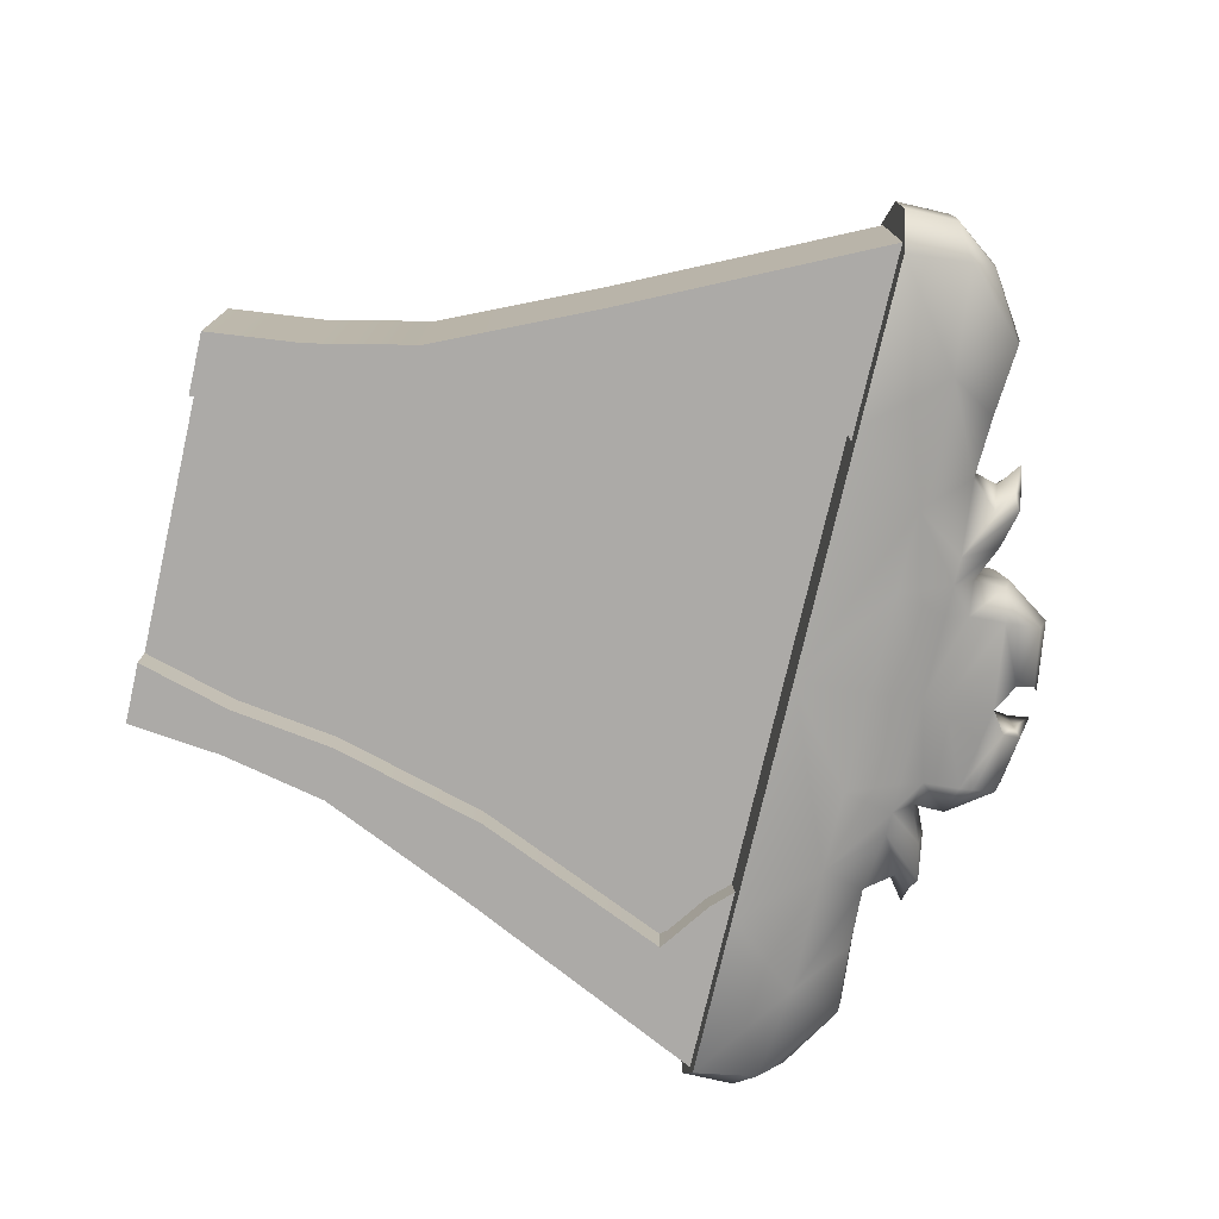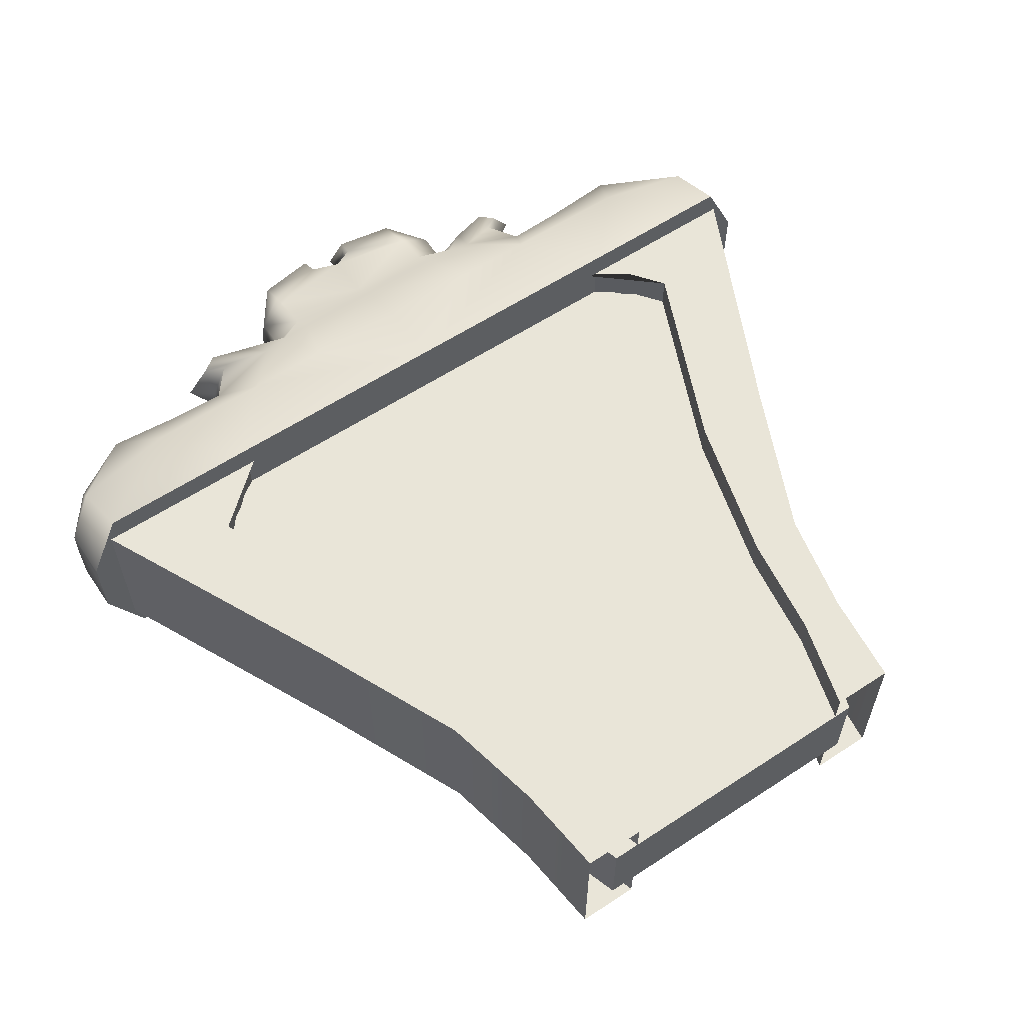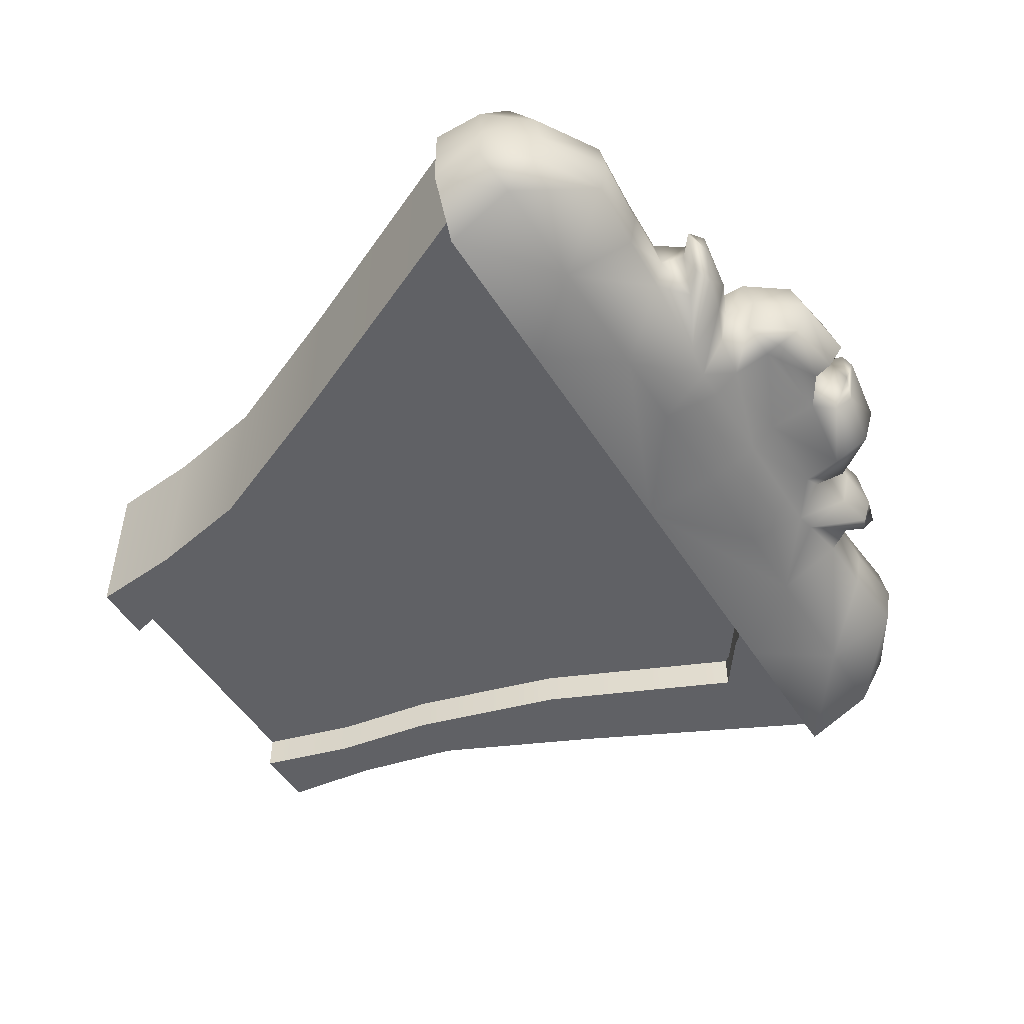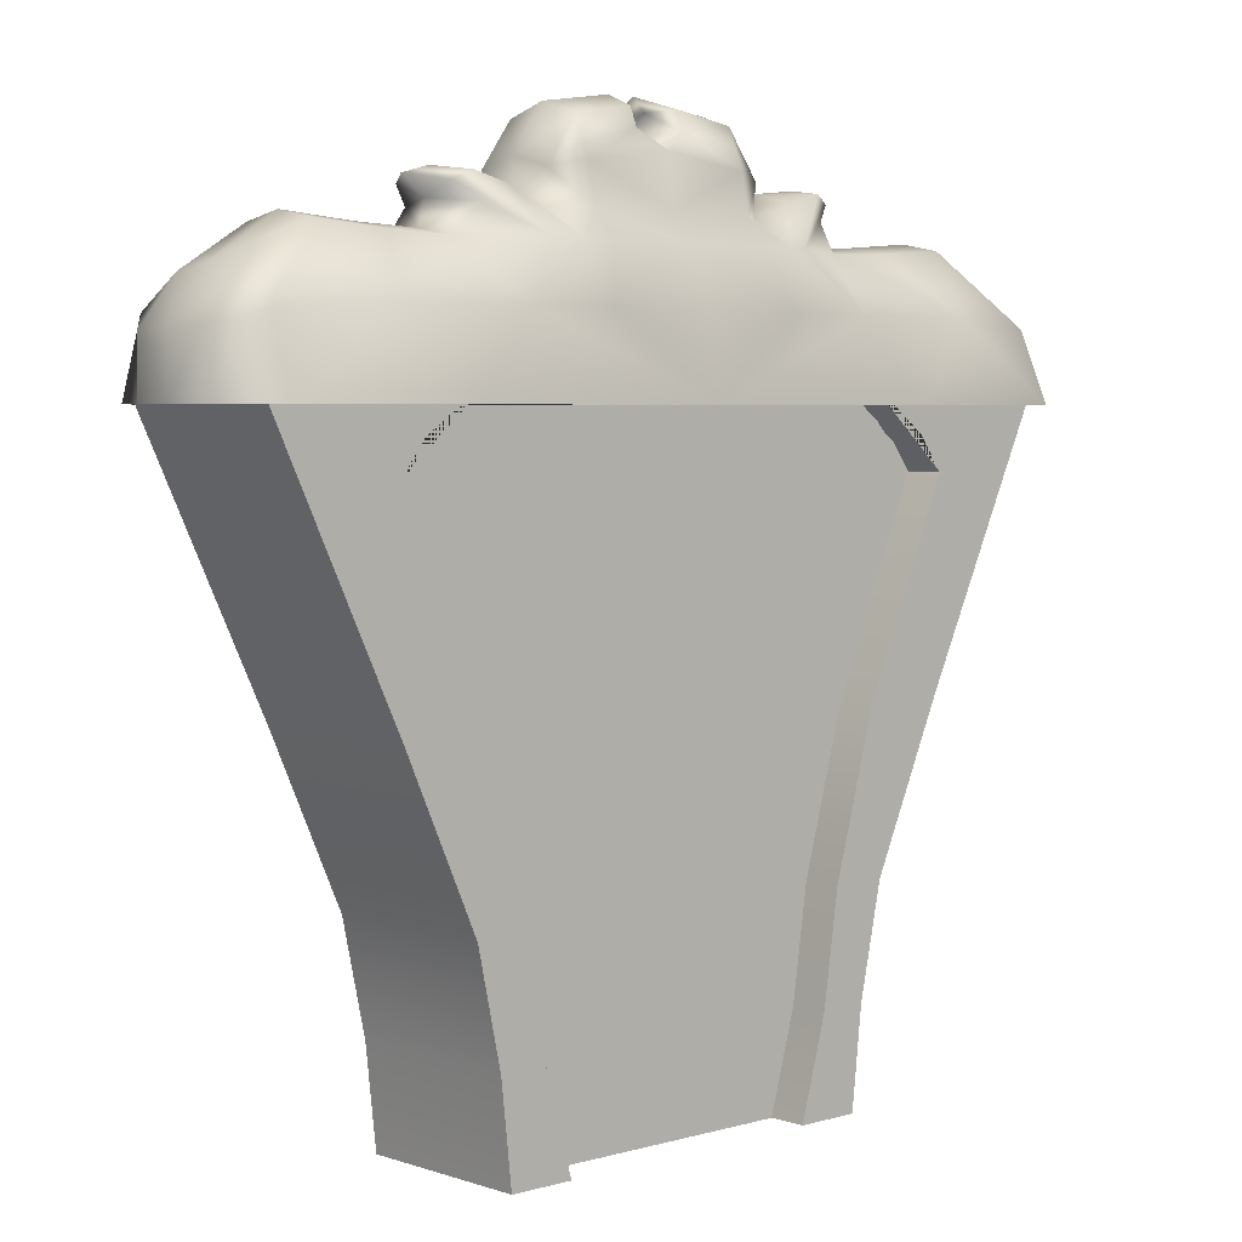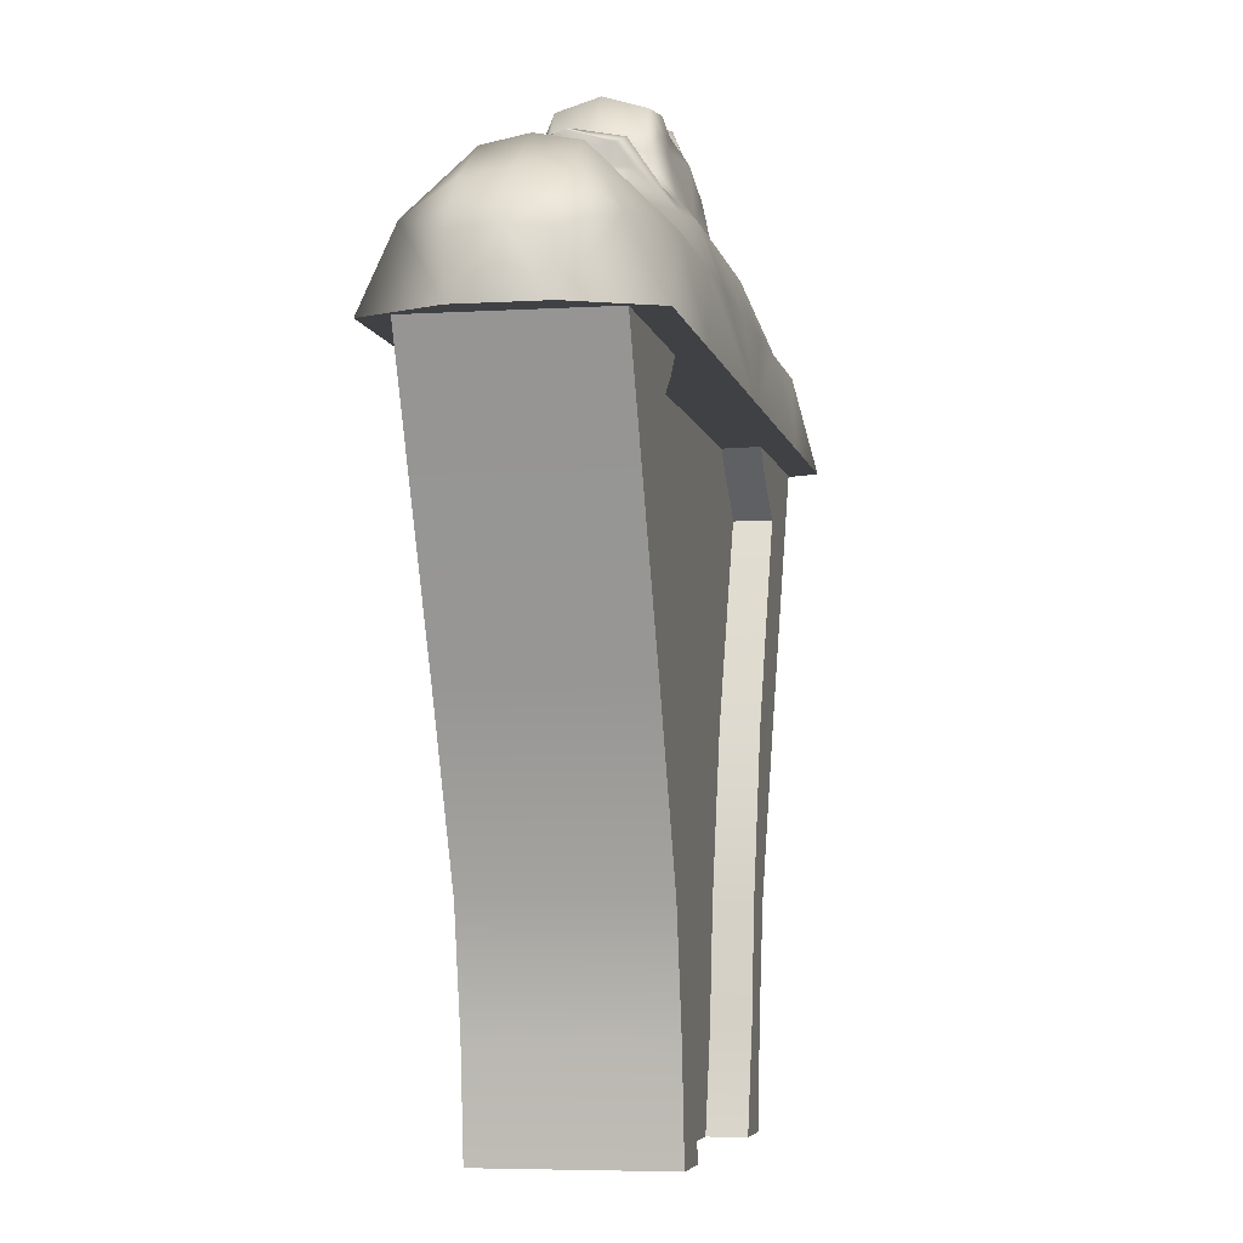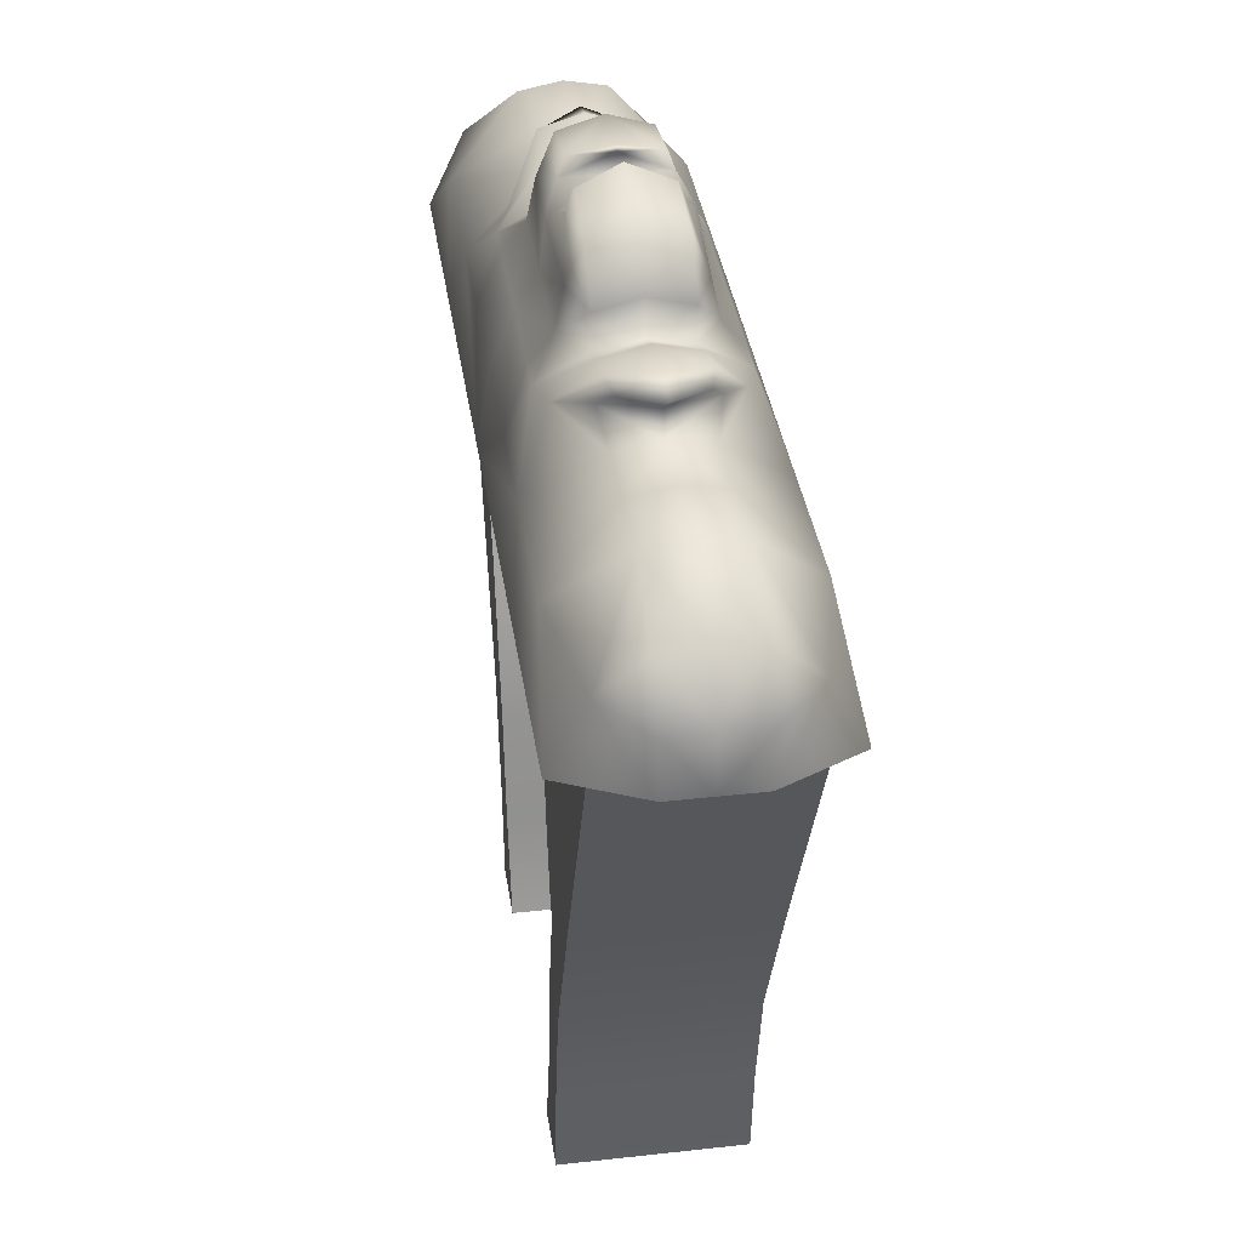
<metadata>
{"format":"obj","ext":"obj","renderer":"f3d","projection":"perspective","resolution":1024,"background":"white","views":[{"elev":-76.0,"azim":77.0,"up":"+Z"},{"elev":59.7,"azim":-33.9,"up":"+Z"},{"elev":-50.2,"azim":121.2,"up":"+Z"},{"elev":4.1,"azim":-42.8,"up":"+Y"},{"elev":-5.4,"azim":100.8,"up":"+Y"},{"elev":36.4,"azim":-98.3,"up":"+Y"}]}
</metadata>
<code>
g default
v -49.18 0 14.93
v 46.82 0 14.93
v -112.1 189.3 14.93
v 112.1 189.3 14.93
v -112.1 189.3 -14.93
v 112.1 189.3 -14.93
v -49.18 0 -14.93
v 46.82 0 -14.93
v -130.3 190.4 26.31
v -60.06 0 26.31
v -63.32 29.45 26.31
v -70.43 62.43 26.31
v -92.23 110.8 26.31
v -60.06 0 -26.31
v -63.32 29.45 -26.31
v -48.97 29.18 -26.31
v -40.85 0 -26.31
v -53.74 62.06 -26.31
v -70.43 62.43 -26.31
v -62.21 198.3 -26.31
v -130.3 190.4 -26.31
v -67 110.1 -26.31
v -92.23 110.8 -26.31
v -77.24 182.8 -26.31
v -93.52 171.2 -26.31
v -62.21 198.3 26.31
v -40.85 0 26.31
v -48.97 29.18 26.31
v -53.74 62.06 26.31
v -67 110.1 26.31
v -93.52 171.2 26.31
v -85.52 181.7 26.31
v 130.3 190.4 26.31
v 60.06 0 26.31
v 63.32 29.45 26.31
v 70.43 62.43 26.31
v 92.23 110.8 26.31
v 60.06 0 -26.31
v 63.32 29.45 -26.31
v 48.97 29.18 -26.31
v 40.85 0 -26.31
v 53.74 62.06 -26.31
v 70.43 62.43 -26.31
v 62.21 198.3 -26.31
v 130.3 190.4 -26.31
v 67 110.1 -26.31
v 92.23 110.8 -26.31
v 77.24 182.8 -26.31
v 93.52 171.2 -26.31
v 62.21 198.3 26.31
v 40.85 0 26.31
v 48.97 29.18 26.31
v 53.74 62.06 26.31
v 67 110.1 26.31
v 93.52 171.2 26.31
v 85.52 181.7 26.31
v -4.29 267.6 0
v -8.177 263.8 12.17
v -26.59 264.5 0
v -26.59 260.8 12.17
v -36.28 250.4 0
v -36.28 247.3 12.17
v -36.02 239.9 0
v -36.02 237.3 12.17
v -47.81 245.1 0
v -47.81 242.3 12.17
v -63 246.7 0
v -59.37 245.1 12.64
v -71.42 244.3 0
v -64.51 242.6 10.69
v -64.09 238.8 0
v -58.72 237.5 14.39
v -66.14 231.5 0
v -66.14 229.3 12.17
v -85.27 232.3 0
v -85.27 230.1 12.17
v -107.5 234.1 0
v -107.5 231.8 12.17
v -127.4 221.3 0
v -127.4 219.6 12.17
v -138.3 206.6 0
v -138.3 205.6 12.17
v 0 189.3 35.35
v -76.69 189.3 35.35
v -127.4 189.3 35.35
v -138.3 189.3 12.17
v 0 237.3 19.41
v -26.59 237.3 19.41
v 0 229.3 25.76
v -26.59 229.3 25.76
v -36.02 229.3 25.76
v -44.09 229.8 22.77
v -96.4 212.6 31.94
v 0 212.6 31.94
v -31.3 212.6 31.94
v -56.97 212.6 31.94
v -128.6 210.4 25.14
v -26.59 253.4 15.15
v -7.832 258.1 14.21
v 0 252.5 17.93
v -26.59 249 16.94
v -8.177 263.8 0
v -7.832 258.1 0
v 0 252.5 0
v 4.29 267.6 0
v 8.177 263.8 12.17
v 26.59 264.5 0
v 26.59 260.8 12.17
v 36.28 250.4 0
v 36.28 247.3 12.17
v 36.02 239.9 0
v 36.02 237.3 12.17
v 47.81 245.1 0
v 47.81 242.3 12.17
v 63 246.7 0
v 59.37 245.1 12.64
v 71.42 244.3 0
v 64.51 242.6 10.69
v 64.09 238.8 0
v 58.72 237.5 14.39
v 66.14 231.5 0
v 66.14 229.3 12.17
v 85.27 232.3 0
v 85.27 230.1 12.17
v 107.5 234.1 0
v 107.5 231.8 12.17
v 127.4 221.3 0
v 127.4 219.6 12.17
v 138.3 206.6 0
v 138.3 205.6 12.17
v 76.69 189.3 35.35
v 127.4 189.3 35.35
v 138.3 189.3 12.17
v 26.59 237.3 19.41
v 26.59 229.3 25.76
v 36.02 229.3 25.76
v 44.09 229.8 22.77
v 96.4 212.6 31.94
v 31.3 212.6 31.94
v 56.97 212.6 31.94
v 128.6 210.4 25.14
v 26.59 253.4 15.15
v 7.832 258.1 14.21
v 26.59 249 16.94
v 8.177 263.8 0
v 7.832 258.1 0
v -138.3 189.3 0
v 138.3 189.3 0
v 0 189.3 0
v -127.4 189.3 0
v 127.4 189.3 0
v -8.177 263.8 -12.17
v -26.59 260.8 -12.17
v -36.28 247.3 -12.17
v -36.02 237.3 -12.17
v -47.81 242.3 -12.17
v -59.37 245.1 -12.64
v -64.51 242.6 -10.69
v -58.72 237.5 -14.39
v -66.14 229.3 -12.17
v -85.27 230.1 -12.17
v -107.5 231.8 -12.17
v -127.4 219.6 -12.17
v -138.3 205.6 -12.17
v 0 189.3 -35.35
v -76.69 189.3 -35.35
v -127.4 189.3 -35.35
v -138.3 189.3 -12.17
v 0 237.3 -19.41
v -26.59 237.3 -19.41
v 0 229.3 -25.76
v -26.59 229.3 -25.76
v -36.02 229.3 -25.76
v -44.09 229.8 -22.77
v -96.4 212.6 -31.94
v 0 212.6 -31.94
v -31.3 212.6 -31.94
v -56.97 212.6 -31.94
v -128.6 210.4 -25.14
v -26.59 253.4 -15.15
v -7.832 258.1 -14.21
v 0 252.5 -17.93
v -26.59 249 -16.94
v 8.177 263.8 -12.17
v 26.59 260.8 -12.17
v 36.28 247.3 -12.17
v 36.02 237.3 -12.17
v 47.81 242.3 -12.17
v 59.37 245.1 -12.64
v 64.51 242.6 -10.69
v 58.72 237.5 -14.39
v 66.14 229.3 -12.17
v 85.27 230.1 -12.17
v 107.5 231.8 -12.17
v 127.4 219.6 -12.17
v 138.3 205.6 -12.17
v 76.69 189.3 -35.35
v 127.4 189.3 -35.35
v 138.3 189.3 -12.17
v 26.59 237.3 -19.41
v 26.59 229.3 -25.76
v 36.02 229.3 -25.76
v 44.09 229.8 -22.77
v 96.4 212.6 -31.94
v 31.3 212.6 -31.94
v 56.97 212.6 -31.94
v 128.6 210.4 -25.14
v 26.59 253.4 -15.15
v 7.832 258.1 -14.21
v 26.59 249 -16.94
g polySurface13
f 1 2 4 3
f 3 4 6 5
f 5 6 8 7
f 7 8 2 1
f 2 8 6 4
f 7 1 3 5
f 14 15 16 17
f 18 16 15 19
f 22 18 19 23
f 22 23 21 25
f 11 15 14 10
f 15 11 12 19
f 12 13 23 19
f 23 13 9 21
f 25 21 20 24
f 21 9 26 20
f 17 16 28 27
f 16 18 29 28
f 18 22 30 29
f 31 30 22 25
f 25 24 32 31
f 32 24 20 26
f 31 32 26 9
f 30 31 9 13
f 29 30 13 12
f 12 11 28 29
f 11 10 27 28
f 38 41 40 39
f 42 43 39 40
f 46 47 43 42
f 46 49 45 47
f 35 34 38 39
f 39 43 36 35
f 36 43 47 37
f 47 45 33 37
f 49 48 44 45
f 45 44 50 33
f 41 51 52 40
f 40 52 53 42
f 42 53 54 46
f 55 49 46 54
f 49 55 56 48
f 56 50 44 48
f 55 33 50 56
f 54 37 33 55
f 53 36 37 54
f 36 53 52 35
f 35 52 51 34
f 95 83 94
f 78 77 79 80
f 80 79 81 82
f 78 80 97
f 97 82 86 85
f 97 80 82
f 85 84 93 97
f 97 93 78
f 84 96 93
f 78 76 75 77
f 76 78 93
f 70 69 71 72
f 83 95 96 84
f 72 71 73 74
f 76 74 73 75
f 96 92 74
f 74 76 93 96
f 67 69 70 68
f 68 66 65 67
f 92 72 74
f 70 72 92 68
f 58 57 59 60
f 99 58 60 98
f 89 90 95 94
f 95 90 91
f 96 95 91 92
f 92 91 66 68
f 60 59 61 62
f 101 88 87 100
f 89 87 88 90
f 62 61 63 64
f 88 101 62
f 66 64 63 65
f 91 64 66
f 91 90 88
f 98 60 62
f 101 98 62
f 99 98 101 100
f 62 64 88
f 88 64 91
f 99 103 102 58
f 58 102 57
f 100 104 103 99
f 139 94 83
f 126 128 127 125
f 128 130 129 127
f 126 141 128
f 141 132 133 130
f 141 130 128
f 132 141 138 131
f 141 126 138
f 131 138 140
f 126 125 123 124
f 124 138 126
f 118 120 119 117
f 83 131 140 139
f 120 122 121 119
f 124 123 121 122
f 140 122 137
f 122 140 138 124
f 115 116 118 117
f 116 115 113 114
f 137 122 120
f 118 116 137 120
f 106 108 107 105
f 143 142 108 106
f 89 94 139 135
f 139 136 135
f 140 137 136 139
f 137 116 114 136
f 108 110 109 107
f 144 100 87 134
f 89 135 134 87
f 110 112 111 109
f 134 110 144
f 114 113 111 112
f 136 114 112
f 136 134 135
f 142 110 108
f 144 110 142
f 143 100 144 142
f 110 134 112
f 134 136 112
f 143 106 145 146
f 106 105 145
f 100 143 146 104
f 82 81 147 86
f 129 130 133 148
f 83 84 149
f 84 85 150 149
f 131 83 149
f 132 131 149 151
f 148 133 132 151
f 86 147 150 85
f 177 176 165
f 162 163 79 77
f 163 164 81 79
f 162 179 163
f 179 167 168 164
f 179 164 163
f 167 179 175 166
f 179 162 175
f 166 175 178
f 162 77 75 161
f 161 175 162
f 158 159 71 69
f 165 166 178 177
f 159 160 73 71
f 161 75 73 160
f 178 160 174
f 160 178 175 161
f 67 157 158 69
f 157 67 65 156
f 174 160 159
f 158 157 174 159
f 152 153 59 57
f 181 180 153 152
f 171 176 177 172
f 177 173 172
f 178 174 173 177
f 174 157 156 173
f 153 154 61 59
f 183 182 169 170
f 171 172 170 169
f 154 155 63 61
f 170 154 183
f 156 65 63 155
f 173 156 155
f 173 170 172
f 180 154 153
f 183 154 180
f 181 182 183 180
f 154 170 155
f 170 173 155
f 181 152 102 103
f 152 57 102
f 182 181 103 104
f 205 165 176
f 194 125 127 195
f 195 127 129 196
f 194 195 207
f 207 196 199 198
f 207 195 196
f 198 197 204 207
f 207 204 194
f 197 206 204
f 194 193 123 125
f 193 194 204
f 190 117 119 191
f 165 205 206 197
f 191 119 121 192
f 193 192 121 123
f 206 203 192
f 192 193 204 206
f 115 117 190 189
f 189 188 113 115
f 203 191 192
f 190 191 203 189
f 184 105 107 185
f 209 184 185 208
f 171 201 205 176
f 205 201 202
f 206 205 202 203
f 203 202 188 189
f 185 107 109 186
f 210 200 169 182
f 171 169 200 201
f 186 109 111 187
f 200 210 186
f 188 187 111 113
f 202 187 188
f 202 201 200
f 208 185 186
f 210 208 186
f 209 208 210 182
f 186 187 200
f 200 187 202
f 209 146 145 184
f 184 145 105
f 182 104 146 209
f 164 168 147 81
f 129 148 199 196
f 165 149 166
f 166 149 150 167
f 197 149 165
f 198 151 149 197
f 148 151 198 199
f 168 167 150 147

</code>
